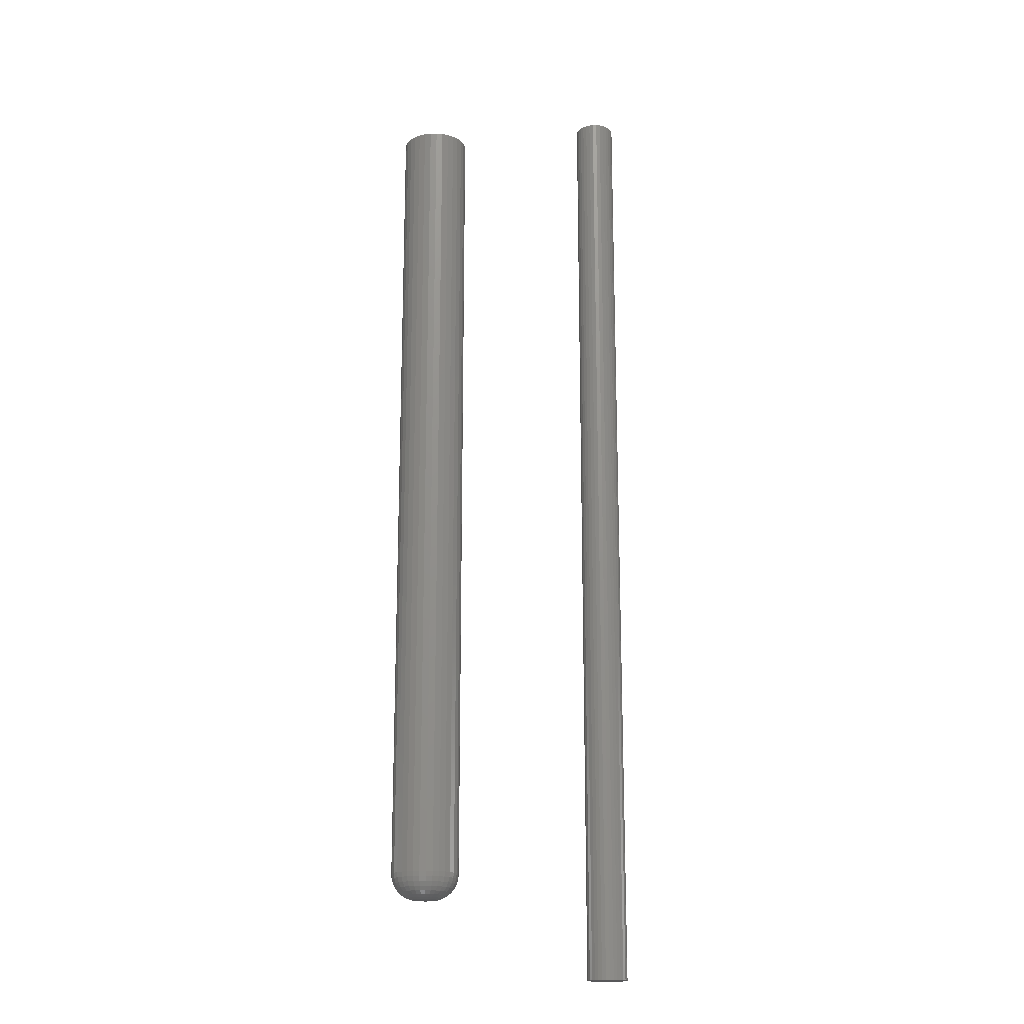
<metadata>
{"format":"stl","ext":"stl","renderer":"f3d","projection":"perspective","resolution":1024,"background":"white","views":[{"elev":-17.9,"azim":-26.7,"up":"+Y"}]}
</metadata>
<code>
# stl→obj: 384 verts, 760 faces
v -0.3091 -0.6406 0.01019
v -0.3245 -0.6406 0.008664
v -0.3072 -0.6406 0.008664
v -0.3261 -0.6406 0.006808
v -0.3057 -0.6406 0.006808
v -0.3272 -0.6406 0.004689
v -0.3046 -0.6406 0.004689
v -0.3046 -0.6406 -0.004689
v -0.3261 -0.6406 -0.006808
v -0.3057 -0.6406 -0.006808
v -0.3245 -0.6406 -0.008664
v -0.3072 -0.6406 -0.008664
v -0.3227 -0.6406 -0.01019
v -0.3227 -0.6406 0.01019
v -0.3112 -0.6406 0.01132
v -0.3135 -0.6406 0.01202
v -0.3159 -0.6406 0.01225
v -0.3183 -0.6406 0.01202
v -0.3206 -0.6406 0.01132
v -0.3091 -0.6406 -0.01019
v -0.3206 -0.6406 -0.01132
v -0.3183 -0.6406 -0.01202
v -0.3159 -0.6406 -0.01225
v -0.3135 -0.6406 -0.01202
v -0.3112 -0.6406 -0.01132
v -0.3039 -0.6406 0.00239
v -0.3279 -0.6406 0.00239
v -0.3036 -0.6406 -9.091e-18
v -0.3281 -0.6406 -8.53e-18
v -0.3039 -0.6406 -0.00239
v -0.3279 -0.6406 -0.00239
v -0.3272 -0.6406 -0.004689
v -0.2646 0.6406 -1.885e-17
v -0.2646 -0.6016 -2.137e-16
v -0.2655 0.6406 -0.01001
v -0.2655 -0.6016 -0.01001
v -0.2685 0.6406 -0.01964
v -0.2685 -0.6016 -0.01964
v -0.2732 0.6406 -0.02851
v -0.2732 -0.6016 -0.02851
v -0.2796 0.6406 -0.03629
v -0.2796 -0.6016 -0.03629
v -0.2874 0.6406 -0.04267
v -0.2874 -0.6016 -0.04267
v -0.2962 0.6406 -0.04741
v -0.2962 -0.6016 -0.04741
v -0.3059 0.6406 -0.05033
v -0.3059 -0.6016 -0.05033
v -0.3159 0.6406 -0.05132
v -0.3159 -0.6016 -0.05132
v -0.3259 0.6406 -0.05033
v -0.3259 -0.6016 -0.05033
v -0.3355 0.6406 -0.04741
v -0.3355 -0.6016 -0.04741
v -0.3444 0.6406 -0.04267
v -0.3444 -0.6016 -0.04267
v -0.3522 0.6406 -0.03629
v -0.3522 -0.6016 -0.03629
v -0.3585 0.6406 -0.02851
v -0.3585 -0.6016 -0.02851
v -0.3633 0.6406 -0.01964
v -0.3633 -0.6016 -0.01964
v -0.3662 0.6406 -0.01001
v -0.3662 -0.6016 -0.01001
v -0.3672 0.6406 1.885e-17
v -0.3672 -0.6016 1.885e-17
v -0.3662 0.6406 0.01001
v -0.3662 -0.6016 0.01001
v -0.3633 0.6406 0.01964
v -0.3633 -0.6016 0.01964
v -0.3585 0.6406 0.02851
v -0.3585 -0.6016 0.02851
v -0.3522 0.6406 0.03629
v -0.3522 -0.6016 0.03629
v -0.3444 0.6406 0.04267
v -0.3444 -0.6016 0.04267
v -0.3355 0.6406 0.04741
v -0.3355 -0.6016 0.04741
v -0.3259 0.6406 0.05033
v -0.3259 -0.6016 0.05033
v -0.3159 0.6406 0.05132
v -0.3159 -0.6016 0.05132
v -0.3059 0.6406 0.05033
v -0.3059 -0.6016 0.05033
v -0.2962 0.6406 0.04741
v -0.2962 -0.6016 0.04741
v -0.2874 0.6406 0.04267
v -0.2874 -0.6016 0.04267
v -0.2796 0.6406 0.03629
v -0.2796 -0.6016 0.03629
v -0.2732 0.6406 0.02851
v -0.2732 -0.6016 0.02851
v -0.2685 0.6406 0.01964
v -0.2685 -0.6016 0.01964
v -0.2655 0.6406 0.01001
v -0.2655 -0.6016 0.01001
v -0.3357 -0.6399 3.469e-18
v -0.3354 -0.6399 0.003877
v -0.3431 -0.6377 6.939e-18
v -0.3426 -0.6377 0.005307
v -0.3498 -0.634 8.674e-18
v -0.3492 -0.634 0.006624
v -0.3557 -0.6292 1.388e-17
v -0.355 -0.6292 0.007779
v -0.3606 -0.6233 1.388e-17
v -0.3597 -0.6233 0.008727
v -0.3642 -0.6165 1.735e-17
v -0.3633 -0.6165 0.009431
v -0.3664 -0.6092 1.735e-17
v -0.3655 -0.6092 0.009865
v -0.2964 -0.6399 0.003877
v -0.296 -0.6399 -1.023e-16
v -0.2892 -0.6377 0.005307
v -0.2887 -0.6377 -1.388e-16
v -0.2826 -0.634 0.006624
v -0.2819 -0.634 -1.7e-16
v -0.2768 -0.6292 0.007779
v -0.276 -0.6292 -1.978e-16
v -0.272 -0.6233 0.008727
v -0.2711 -0.6233 -2.22e-16
v -0.2685 -0.6165 0.009431
v -0.2675 -0.6165 -2.429e-16
v -0.2663 -0.6092 0.009865
v -0.2653 -0.6092 -2.533e-16
v -0.2975 -0.6399 0.007605
v -0.2907 -0.6377 0.01041
v -0.2845 -0.634 0.01299
v -0.279 -0.6292 0.01526
v -0.2745 -0.6233 0.01712
v -0.2712 -0.6165 0.0185
v -0.2692 -0.6092 0.01935
v -0.2993 -0.6399 0.01104
v -0.2933 -0.6377 0.01511
v -0.2876 -0.634 0.01886
v -0.2827 -0.6292 0.02215
v -0.2787 -0.6233 0.02485
v -0.2757 -0.6165 0.02686
v -0.2738 -0.6092 0.02809
v -0.3018 -0.6399 0.01405
v -0.2966 -0.6377 0.01923
v -0.2919 -0.634 0.02401
v -0.2877 -0.6292 0.0282
v -0.2842 -0.6233 0.03163
v -0.2817 -0.6165 0.03418
v -0.2801 -0.6092 0.03576
v -0.3048 -0.6399 0.01652
v -0.3008 -0.6377 0.02262
v -0.297 -0.634 0.02823
v -0.2937 -0.6292 0.03315
v -0.291 -0.6233 0.03719
v -0.289 -0.6165 0.0402
v -0.2878 -0.6092 0.04204
v -0.3083 -0.6399 0.01836
v -0.3055 -0.6377 0.02513
v -0.3029 -0.634 0.03137
v -0.3006 -0.6292 0.03684
v -0.2988 -0.6233 0.04133
v -0.2974 -0.6165 0.04466
v -0.2965 -0.6092 0.04672
v -0.312 -0.6399 0.01949
v -0.3106 -0.6377 0.02668
v -0.3092 -0.634 0.0333
v -0.3081 -0.6292 0.03911
v -0.3071 -0.6233 0.04387
v -0.3064 -0.6165 0.04741
v -0.306 -0.6092 0.04959
v -0.3159 -0.6399 0.01987
v -0.3159 -0.6377 0.0272
v -0.3159 -0.634 0.03396
v -0.3159 -0.6292 0.03987
v -0.3159 -0.6233 0.04473
v -0.3159 -0.6165 0.04834
v -0.3159 -0.6092 0.05057
v -0.3197 -0.6399 0.01949
v -0.3212 -0.6377 0.02668
v -0.3225 -0.634 0.0333
v -0.3237 -0.6292 0.03911
v -0.3246 -0.6233 0.04387
v -0.3253 -0.6165 0.04741
v -0.3257 -0.6092 0.04959
v -0.3235 -0.6399 0.01836
v -0.3263 -0.6377 0.02513
v -0.3289 -0.634 0.03137
v -0.3311 -0.6292 0.03684
v -0.333 -0.6233 0.04133
v -0.3344 -0.6165 0.04466
v -0.3352 -0.6092 0.04672
v -0.3269 -0.6399 0.01652
v -0.331 -0.6377 0.02262
v -0.3347 -0.634 0.02823
v -0.338 -0.6292 0.03315
v -0.3407 -0.6233 0.03719
v -0.3427 -0.6165 0.0402
v -0.344 -0.6092 0.04204
v -0.3299 -0.6399 0.01405
v -0.3351 -0.6377 0.01923
v -0.3399 -0.634 0.02401
v -0.3441 -0.6292 0.0282
v -0.3475 -0.6233 0.03163
v -0.3501 -0.6165 0.03418
v -0.3516 -0.6092 0.03576
v -0.3324 -0.6399 0.01104
v -0.3385 -0.6377 0.01511
v -0.3441 -0.634 0.01886
v -0.349 -0.6292 0.02215
v -0.3531 -0.6233 0.02485
v -0.3561 -0.6165 0.02686
v -0.3579 -0.6092 0.02809
v -0.3342 -0.6399 0.007605
v -0.341 -0.6377 0.01041
v -0.3472 -0.634 0.01299
v -0.3527 -0.6292 0.01526
v -0.3572 -0.6233 0.01712
v -0.3605 -0.6165 0.0185
v -0.3626 -0.6092 0.01935
v -0.2964 -0.6399 -0.003877
v -0.2892 -0.6377 -0.005307
v -0.2826 -0.634 -0.006624
v -0.2768 -0.6292 -0.007779
v -0.272 -0.6233 -0.008727
v -0.2685 -0.6165 -0.009431
v -0.2663 -0.6092 -0.009865
v -0.3354 -0.6399 -0.003877
v -0.3426 -0.6377 -0.005307
v -0.3492 -0.634 -0.006624
v -0.355 -0.6292 -0.007779
v -0.3597 -0.6233 -0.008727
v -0.3633 -0.6165 -0.009431
v -0.3655 -0.6092 -0.009865
v -0.3342 -0.6399 -0.007605
v -0.341 -0.6377 -0.01041
v -0.3472 -0.634 -0.01299
v -0.3527 -0.6292 -0.01526
v -0.3572 -0.6233 -0.01712
v -0.3605 -0.6165 -0.0185
v -0.3626 -0.6092 -0.01935
v -0.3324 -0.6399 -0.01104
v -0.3385 -0.6377 -0.01511
v -0.3441 -0.634 -0.01886
v -0.349 -0.6292 -0.02215
v -0.3531 -0.6233 -0.02485
v -0.3561 -0.6165 -0.02686
v -0.3579 -0.6092 -0.02809
v -0.3299 -0.6399 -0.01405
v -0.3351 -0.6377 -0.01923
v -0.3399 -0.634 -0.02401
v -0.3441 -0.6292 -0.0282
v -0.3475 -0.6233 -0.03163
v -0.3501 -0.6165 -0.03418
v -0.3516 -0.6092 -0.03576
v -0.3269 -0.6399 -0.01652
v -0.331 -0.6377 -0.02262
v -0.3347 -0.634 -0.02823
v -0.338 -0.6292 -0.03315
v -0.3407 -0.6233 -0.03719
v -0.3427 -0.6165 -0.0402
v -0.344 -0.6092 -0.04204
v -0.3235 -0.6399 -0.01836
v -0.3263 -0.6377 -0.02513
v -0.3289 -0.634 -0.03137
v -0.3311 -0.6292 -0.03684
v -0.333 -0.6233 -0.04133
v -0.3344 -0.6165 -0.04466
v -0.3352 -0.6092 -0.04672
v -0.3197 -0.6399 -0.01949
v -0.3212 -0.6377 -0.02668
v -0.3225 -0.634 -0.0333
v -0.3237 -0.6292 -0.03911
v -0.3246 -0.6233 -0.04387
v -0.3253 -0.6165 -0.04741
v -0.3257 -0.6092 -0.04959
v -0.3159 -0.6399 -0.01987
v -0.3159 -0.6377 -0.0272
v -0.3159 -0.634 -0.03396
v -0.3159 -0.6292 -0.03987
v -0.3159 -0.6233 -0.04473
v -0.3159 -0.6165 -0.04834
v -0.3159 -0.6092 -0.05057
v -0.312 -0.6399 -0.01949
v -0.3106 -0.6377 -0.02668
v -0.3092 -0.634 -0.0333
v -0.3081 -0.6292 -0.03911
v -0.3071 -0.6233 -0.04387
v -0.3064 -0.6165 -0.04741
v -0.306 -0.6092 -0.04959
v -0.3083 -0.6399 -0.01836
v -0.3055 -0.6377 -0.02513
v -0.3029 -0.634 -0.03137
v -0.3006 -0.6292 -0.03684
v -0.2988 -0.6233 -0.04133
v -0.2974 -0.6165 -0.04466
v -0.2965 -0.6092 -0.04672
v -0.3048 -0.6399 -0.01652
v -0.3008 -0.6377 -0.02262
v -0.297 -0.634 -0.02823
v -0.2937 -0.6292 -0.03315
v -0.291 -0.6233 -0.03719
v -0.289 -0.6165 -0.0402
v -0.2878 -0.6092 -0.04204
v -0.3018 -0.6399 -0.01405
v -0.2966 -0.6377 -0.01923
v -0.2919 -0.634 -0.02401
v -0.2877 -0.6292 -0.0282
v -0.2842 -0.6233 -0.03163
v -0.2817 -0.6165 -0.03418
v -0.2801 -0.6092 -0.03576
v -0.2993 -0.6399 -0.01104
v -0.2933 -0.6377 -0.01511
v -0.2876 -0.634 -0.01886
v -0.2827 -0.6292 -0.02215
v -0.2787 -0.6233 -0.02485
v -0.2757 -0.6165 -0.02686
v -0.2738 -0.6092 -0.02809
v -0.2975 -0.6399 -0.007605
v -0.2907 -0.6377 -0.01041
v -0.2845 -0.634 -0.01299
v -0.279 -0.6292 -0.01526
v -0.2745 -0.6233 -0.01712
v -0.2712 -0.6165 -0.0185
v -0.2692 -0.6092 -0.01935
v 0.0003289 -0.75 0.03158
v -0.005832 -0.75 0.03097
v -0.01176 -0.75 0.02918
v 0.00649 -0.75 0.03097
v 0.01241 -0.75 0.02918
v -0.01722 -0.75 0.02626
v 0.01787 -0.75 0.02626
v -0.022 -0.75 0.02233
v 0.02266 -0.75 0.02233
v -0.02593 -0.75 0.01754
v 0.02659 -0.75 0.01754
v -0.02885 -0.75 0.01208
v 0.0295 -0.75 0.01208
v -0.03064 -0.75 0.006161
v 0.0313 -0.75 0.006161
v 0.0313 -0.75 -0.006161
v -0.02885 -0.75 -0.01208
v 0.0295 -0.75 -0.01208
v -0.02593 -0.75 -0.01754
v 0.02659 -0.75 -0.01754
v -0.022 -0.75 -0.02233
v 0.02266 -0.75 -0.02233
v -0.01722 -0.75 -0.02626
v 0.01787 -0.75 -0.02626
v -0.01176 -0.75 -0.02918
v 0.01241 -0.75 -0.02918
v -0.005832 -0.75 -0.03097
v 0.0003289 -0.75 -0.03158
v 0.00649 -0.75 -0.03097
v 0.03191 -0.75 -3.867e-18
v -0.03125 -0.75 3.867e-18
v -0.03064 -0.75 -0.006161
v -0.01176 0.75 0.02918
v -0.005832 0.75 0.03097
v 0.0003289 0.75 0.03158
v 0.00649 0.75 0.03097
v 0.01241 0.75 0.02918
v -0.01722 0.75 0.02626
v 0.01787 0.75 0.02626
v -0.022 0.75 0.02233
v 0.02266 0.75 0.02233
v -0.02593 0.75 0.01754
v 0.02659 0.75 0.01754
v -0.02885 0.75 0.01208
v 0.0295 0.75 0.01208
v -0.03064 0.75 0.006161
v 0.0313 0.75 0.006161
v 0.0295 0.75 -0.01208
v -0.02885 0.75 -0.01208
v 0.0313 0.75 -0.006161
v -0.02593 0.75 -0.01754
v 0.02659 0.75 -0.01754
v -0.022 0.75 -0.02233
v 0.02266 0.75 -0.02233
v -0.01722 0.75 -0.02626
v 0.01787 0.75 -0.02626
v -0.01176 0.75 -0.02918
v 0.01241 0.75 -0.02918
v -0.005832 0.75 -0.03097
v 0.0003289 0.75 -0.03158
v 0.00649 0.75 -0.03097
v -0.03064 0.75 -0.006161
v -0.03125 0.75 3.867e-18
v 0.03191 0.75 -3.867e-18
f 1 2 3
f 2 4 3
f 3 4 5
f 5 4 6
f 5 6 7
f 8 9 10
f 10 9 11
f 10 11 12
f 11 13 12
f 14 2 1
f 14 1 15
f 14 15 16
f 14 16 17
f 14 17 18
f 14 18 19
f 20 12 13
f 20 13 21
f 20 21 22
f 20 22 23
f 20 23 24
f 20 24 25
f 7 6 26
f 26 6 27
f 26 27 28
f 28 27 29
f 28 29 30
f 30 29 31
f 30 31 8
f 8 31 32
f 8 32 9
f 33 34 35
f 35 34 36
f 35 36 37
f 37 36 38
f 37 38 39
f 39 38 40
f 39 40 41
f 41 40 42
f 41 42 43
f 43 42 44
f 43 44 45
f 45 44 46
f 45 46 47
f 47 46 48
f 47 48 49
f 49 48 50
f 49 50 51
f 51 50 52
f 51 52 53
f 53 52 54
f 53 54 55
f 55 54 56
f 55 56 57
f 57 56 58
f 57 58 59
f 59 58 60
f 59 60 61
f 61 60 62
f 61 62 63
f 63 62 64
f 63 64 65
f 65 64 66
f 65 66 67
f 67 66 68
f 67 68 69
f 69 68 70
f 69 70 71
f 71 70 72
f 71 72 73
f 73 72 74
f 73 74 75
f 75 74 76
f 75 76 77
f 77 76 78
f 77 78 79
f 79 78 80
f 79 80 81
f 81 80 82
f 81 82 83
f 83 82 84
f 83 84 85
f 85 84 86
f 85 86 87
f 87 86 88
f 87 88 89
f 89 88 90
f 89 90 91
f 91 90 92
f 91 92 93
f 93 92 94
f 93 94 95
f 95 94 96
f 95 96 33
f 33 96 34
f 29 27 97
f 97 27 98
f 97 98 99
f 99 98 100
f 99 100 101
f 101 100 102
f 101 102 103
f 103 102 104
f 103 104 105
f 105 104 106
f 105 106 107
f 107 106 108
f 107 108 109
f 109 108 110
f 109 110 66
f 66 110 68
f 26 28 111
f 111 28 112
f 111 112 113
f 113 112 114
f 113 114 115
f 115 114 116
f 115 116 117
f 117 116 118
f 117 118 119
f 119 118 120
f 119 120 121
f 121 120 122
f 121 122 123
f 123 122 124
f 123 124 96
f 96 124 34
f 7 26 125
f 125 26 111
f 125 111 126
f 126 111 113
f 126 113 127
f 127 113 115
f 127 115 128
f 128 115 117
f 128 117 129
f 129 117 119
f 129 119 130
f 130 119 121
f 130 121 131
f 131 121 123
f 131 123 94
f 94 123 96
f 5 7 132
f 132 7 125
f 132 125 133
f 133 125 126
f 133 126 134
f 134 126 127
f 134 127 135
f 135 127 128
f 135 128 136
f 136 128 129
f 136 129 137
f 137 129 130
f 137 130 138
f 138 130 131
f 138 131 92
f 92 131 94
f 3 5 139
f 139 5 132
f 139 132 140
f 140 132 133
f 140 133 141
f 141 133 134
f 141 134 142
f 142 134 135
f 142 135 143
f 143 135 136
f 143 136 144
f 144 136 137
f 144 137 145
f 145 137 138
f 145 138 90
f 90 138 92
f 1 3 146
f 146 3 139
f 146 139 147
f 147 139 140
f 147 140 148
f 148 140 141
f 148 141 149
f 149 141 142
f 149 142 150
f 150 142 143
f 150 143 151
f 151 143 144
f 151 144 152
f 152 144 145
f 152 145 88
f 88 145 90
f 15 1 153
f 153 1 146
f 153 146 154
f 154 146 147
f 154 147 155
f 155 147 148
f 155 148 156
f 156 148 149
f 156 149 157
f 157 149 150
f 157 150 158
f 158 150 151
f 158 151 159
f 159 151 152
f 159 152 86
f 86 152 88
f 16 15 160
f 160 15 153
f 160 153 161
f 161 153 154
f 161 154 162
f 162 154 155
f 162 155 163
f 163 155 156
f 163 156 164
f 164 156 157
f 164 157 165
f 165 157 158
f 165 158 166
f 166 158 159
f 166 159 84
f 84 159 86
f 17 16 167
f 167 16 160
f 167 160 168
f 168 160 161
f 168 161 169
f 169 161 162
f 169 162 170
f 170 162 163
f 170 163 171
f 171 163 164
f 171 164 172
f 172 164 165
f 172 165 173
f 173 165 166
f 173 166 82
f 82 166 84
f 18 17 174
f 174 17 167
f 174 167 175
f 175 167 168
f 175 168 176
f 176 168 169
f 176 169 177
f 177 169 170
f 177 170 178
f 178 170 171
f 178 171 179
f 179 171 172
f 179 172 180
f 180 172 173
f 180 173 80
f 80 173 82
f 19 18 181
f 181 18 174
f 181 174 182
f 182 174 175
f 182 175 183
f 183 175 176
f 183 176 184
f 184 176 177
f 184 177 185
f 185 177 178
f 185 178 186
f 186 178 179
f 186 179 187
f 187 179 180
f 187 180 78
f 78 180 80
f 14 19 188
f 188 19 181
f 188 181 189
f 189 181 182
f 189 182 190
f 190 182 183
f 190 183 191
f 191 183 184
f 191 184 192
f 192 184 185
f 192 185 193
f 193 185 186
f 193 186 194
f 194 186 187
f 194 187 76
f 76 187 78
f 2 14 195
f 195 14 188
f 195 188 196
f 196 188 189
f 196 189 197
f 197 189 190
f 197 190 198
f 198 190 191
f 198 191 199
f 199 191 192
f 199 192 200
f 200 192 193
f 200 193 201
f 201 193 194
f 201 194 74
f 74 194 76
f 4 2 202
f 202 2 195
f 202 195 203
f 203 195 196
f 203 196 204
f 204 196 197
f 204 197 205
f 205 197 198
f 205 198 206
f 206 198 199
f 206 199 207
f 207 199 200
f 207 200 208
f 208 200 201
f 208 201 72
f 72 201 74
f 6 4 209
f 209 4 202
f 209 202 210
f 210 202 203
f 210 203 211
f 211 203 204
f 211 204 212
f 212 204 205
f 212 205 213
f 213 205 206
f 213 206 214
f 214 206 207
f 214 207 215
f 215 207 208
f 215 208 70
f 70 208 72
f 27 6 98
f 98 6 209
f 98 209 100
f 100 209 210
f 100 210 102
f 102 210 211
f 102 211 104
f 104 211 212
f 104 212 106
f 106 212 213
f 106 213 108
f 108 213 214
f 108 214 110
f 110 214 215
f 110 215 68
f 68 215 70
f 28 30 112
f 112 30 216
f 112 216 114
f 114 216 217
f 114 217 116
f 116 217 218
f 116 218 118
f 118 218 219
f 118 219 120
f 120 219 220
f 120 220 122
f 122 220 221
f 122 221 124
f 124 221 222
f 124 222 34
f 34 222 36
f 31 29 223
f 223 29 97
f 223 97 224
f 224 97 99
f 224 99 225
f 225 99 101
f 225 101 226
f 226 101 103
f 226 103 227
f 227 103 105
f 227 105 228
f 228 105 107
f 228 107 229
f 229 107 109
f 229 109 64
f 64 109 66
f 32 31 230
f 230 31 223
f 230 223 231
f 231 223 224
f 231 224 232
f 232 224 225
f 232 225 233
f 233 225 226
f 233 226 234
f 234 226 227
f 234 227 235
f 235 227 228
f 235 228 236
f 236 228 229
f 236 229 62
f 62 229 64
f 9 32 237
f 237 32 230
f 237 230 238
f 238 230 231
f 238 231 239
f 239 231 232
f 239 232 240
f 240 232 233
f 240 233 241
f 241 233 234
f 241 234 242
f 242 234 235
f 242 235 243
f 243 235 236
f 243 236 60
f 60 236 62
f 11 9 244
f 244 9 237
f 244 237 245
f 245 237 238
f 245 238 246
f 246 238 239
f 246 239 247
f 247 239 240
f 247 240 248
f 248 240 241
f 248 241 249
f 249 241 242
f 249 242 250
f 250 242 243
f 250 243 58
f 58 243 60
f 13 11 251
f 251 11 244
f 251 244 252
f 252 244 245
f 252 245 253
f 253 245 246
f 253 246 254
f 254 246 247
f 254 247 255
f 255 247 248
f 255 248 256
f 256 248 249
f 256 249 257
f 257 249 250
f 257 250 56
f 56 250 58
f 21 13 258
f 258 13 251
f 258 251 259
f 259 251 252
f 259 252 260
f 260 252 253
f 260 253 261
f 261 253 254
f 261 254 262
f 262 254 255
f 262 255 263
f 263 255 256
f 263 256 264
f 264 256 257
f 264 257 54
f 54 257 56
f 22 21 265
f 265 21 258
f 265 258 266
f 266 258 259
f 266 259 267
f 267 259 260
f 267 260 268
f 268 260 261
f 268 261 269
f 269 261 262
f 269 262 270
f 270 262 263
f 270 263 271
f 271 263 264
f 271 264 52
f 52 264 54
f 23 22 272
f 272 22 265
f 272 265 273
f 273 265 266
f 273 266 274
f 274 266 267
f 274 267 275
f 275 267 268
f 275 268 276
f 276 268 269
f 276 269 277
f 277 269 270
f 277 270 278
f 278 270 271
f 278 271 50
f 50 271 52
f 24 23 279
f 279 23 272
f 279 272 280
f 280 272 273
f 280 273 281
f 281 273 274
f 281 274 282
f 282 274 275
f 282 275 283
f 283 275 276
f 283 276 284
f 284 276 277
f 284 277 285
f 285 277 278
f 285 278 48
f 48 278 50
f 25 24 286
f 286 24 279
f 286 279 287
f 287 279 280
f 287 280 288
f 288 280 281
f 288 281 289
f 289 281 282
f 289 282 290
f 290 282 283
f 290 283 291
f 291 283 284
f 291 284 292
f 292 284 285
f 292 285 46
f 46 285 48
f 20 25 293
f 293 25 286
f 293 286 294
f 294 286 287
f 294 287 295
f 295 287 288
f 295 288 296
f 296 288 289
f 296 289 297
f 297 289 290
f 297 290 298
f 298 290 291
f 298 291 299
f 299 291 292
f 299 292 44
f 44 292 46
f 12 20 300
f 300 20 293
f 300 293 301
f 301 293 294
f 301 294 302
f 302 294 295
f 302 295 303
f 303 295 296
f 303 296 304
f 304 296 297
f 304 297 305
f 305 297 298
f 305 298 306
f 306 298 299
f 306 299 42
f 42 299 44
f 10 12 307
f 307 12 300
f 307 300 308
f 308 300 301
f 308 301 309
f 309 301 302
f 309 302 310
f 310 302 303
f 310 303 311
f 311 303 304
f 311 304 312
f 312 304 305
f 312 305 313
f 313 305 306
f 313 306 40
f 40 306 42
f 8 10 314
f 314 10 307
f 314 307 315
f 315 307 308
f 315 308 316
f 316 308 309
f 316 309 317
f 317 309 310
f 317 310 318
f 318 310 311
f 318 311 319
f 319 311 312
f 319 312 320
f 320 312 313
f 320 313 38
f 38 313 40
f 30 8 216
f 216 8 314
f 216 314 217
f 217 314 315
f 217 315 218
f 218 315 316
f 218 316 219
f 219 316 317
f 219 317 220
f 220 317 318
f 220 318 221
f 221 318 319
f 221 319 222
f 222 319 320
f 222 320 36
f 36 320 38
f 77 79 81
f 77 81 83
f 85 77 83
f 75 77 85
f 87 75 85
f 73 75 87
f 89 73 87
f 71 73 89
f 91 71 89
f 69 71 91
f 93 69 91
f 67 69 93
f 95 67 93
f 37 61 35
f 59 61 37
f 39 59 37
f 57 59 39
f 41 57 39
f 55 57 41
f 43 55 41
f 53 55 43
f 45 53 43
f 51 53 45
f 49 51 45
f 47 49 45
f 61 63 35
f 35 63 65
f 35 65 33
f 33 65 67
f 33 67 95
f 321 322 323
f 324 321 323
f 324 323 325
f 325 323 326
f 325 326 327
f 327 326 328
f 327 328 329
f 329 328 330
f 329 330 331
f 331 330 332
f 331 332 333
f 333 332 334
f 333 334 335
f 336 337 338
f 338 337 339
f 338 339 340
f 340 339 341
f 340 341 342
f 342 341 343
f 342 343 344
f 344 343 345
f 344 345 346
f 346 345 347
f 346 347 348
f 346 348 349
f 335 334 350
f 350 334 351
f 350 351 336
f 336 351 352
f 336 352 337
f 353 354 355
f 353 355 356
f 357 353 356
f 358 353 357
f 359 358 357
f 360 358 359
f 361 360 359
f 362 360 361
f 363 362 361
f 364 362 363
f 365 364 363
f 366 364 365
f 367 366 365
f 368 369 370
f 371 369 368
f 372 371 368
f 373 371 372
f 374 373 372
f 375 373 374
f 376 375 374
f 377 375 376
f 378 377 376
f 379 377 378
f 380 379 378
f 381 380 378
f 369 382 370
f 370 382 383
f 370 383 384
f 384 383 366
f 384 366 367
f 384 350 370
f 370 350 336
f 370 336 368
f 368 336 338
f 368 338 372
f 372 338 340
f 372 340 374
f 374 340 342
f 374 342 376
f 376 342 344
f 376 344 378
f 378 344 346
f 378 346 381
f 381 346 349
f 381 349 380
f 380 349 348
f 380 348 379
f 379 348 347
f 379 347 377
f 377 347 345
f 377 345 375
f 375 345 343
f 375 343 373
f 373 343 341
f 373 341 371
f 371 341 339
f 371 339 369
f 369 339 337
f 369 337 382
f 382 337 352
f 382 352 383
f 383 352 351
f 383 351 366
f 366 351 334
f 366 334 364
f 364 334 332
f 364 332 362
f 362 332 330
f 362 330 360
f 360 330 328
f 360 328 358
f 358 328 326
f 358 326 353
f 353 326 323
f 353 323 354
f 354 323 322
f 354 322 355
f 355 322 321
f 355 321 356
f 356 321 324
f 356 324 357
f 357 324 325
f 357 325 359
f 359 325 327
f 359 327 361
f 361 327 329
f 361 329 363
f 363 329 331
f 363 331 365
f 365 331 333
f 365 333 367
f 367 333 335
f 367 335 384
f 384 335 350

</code>
